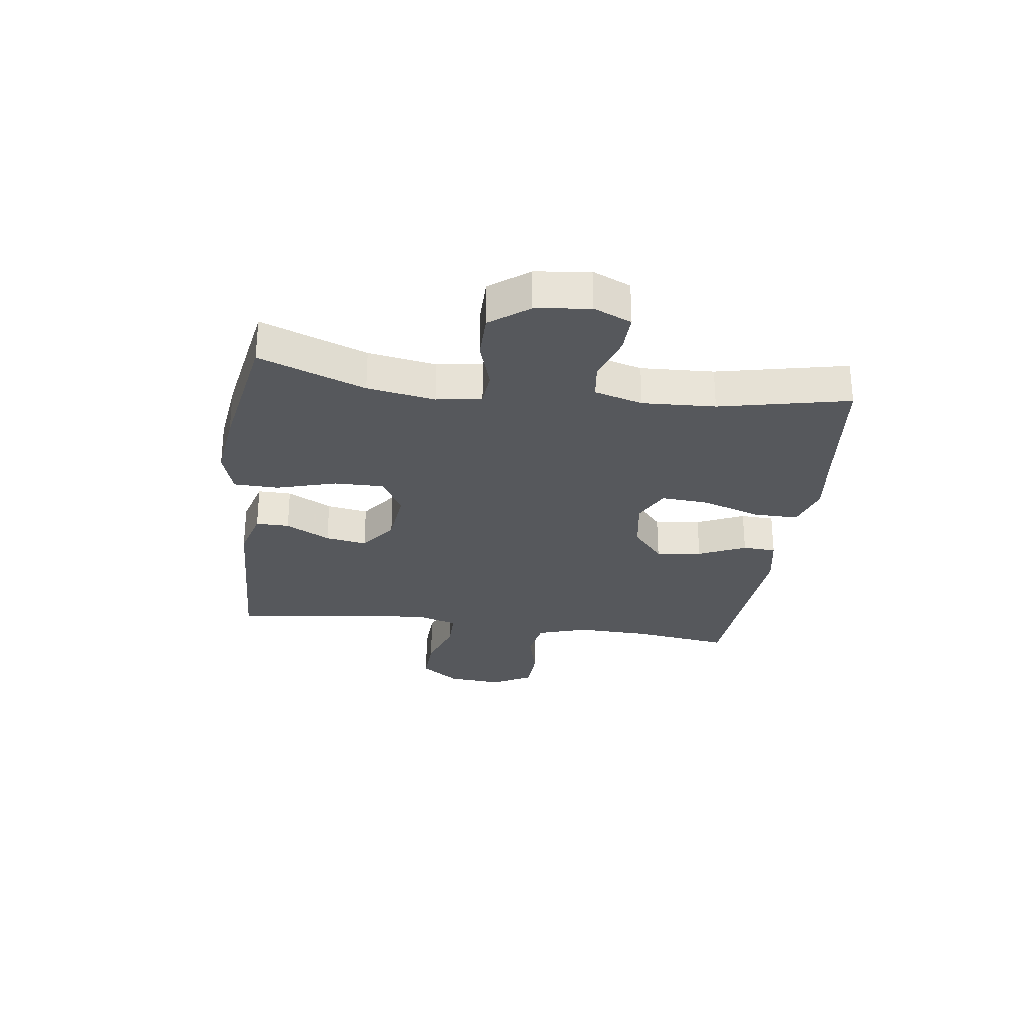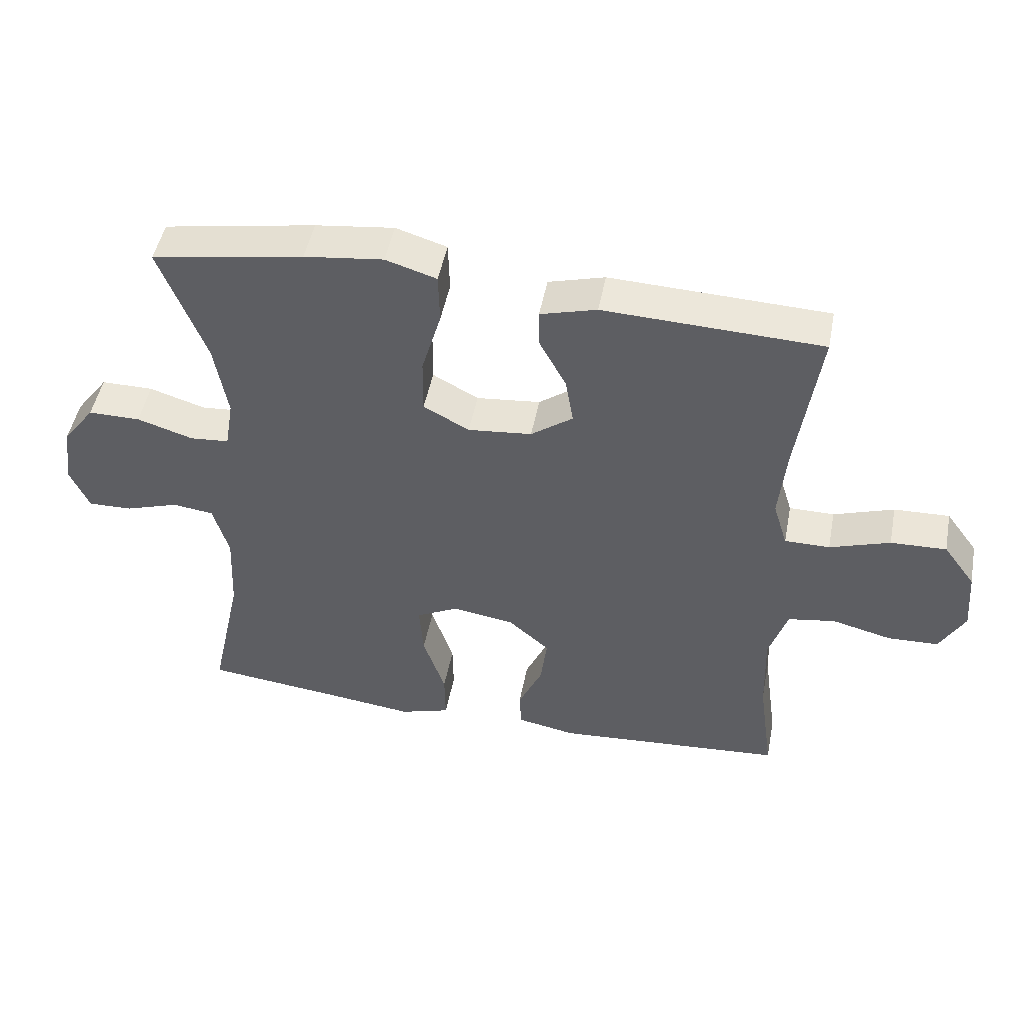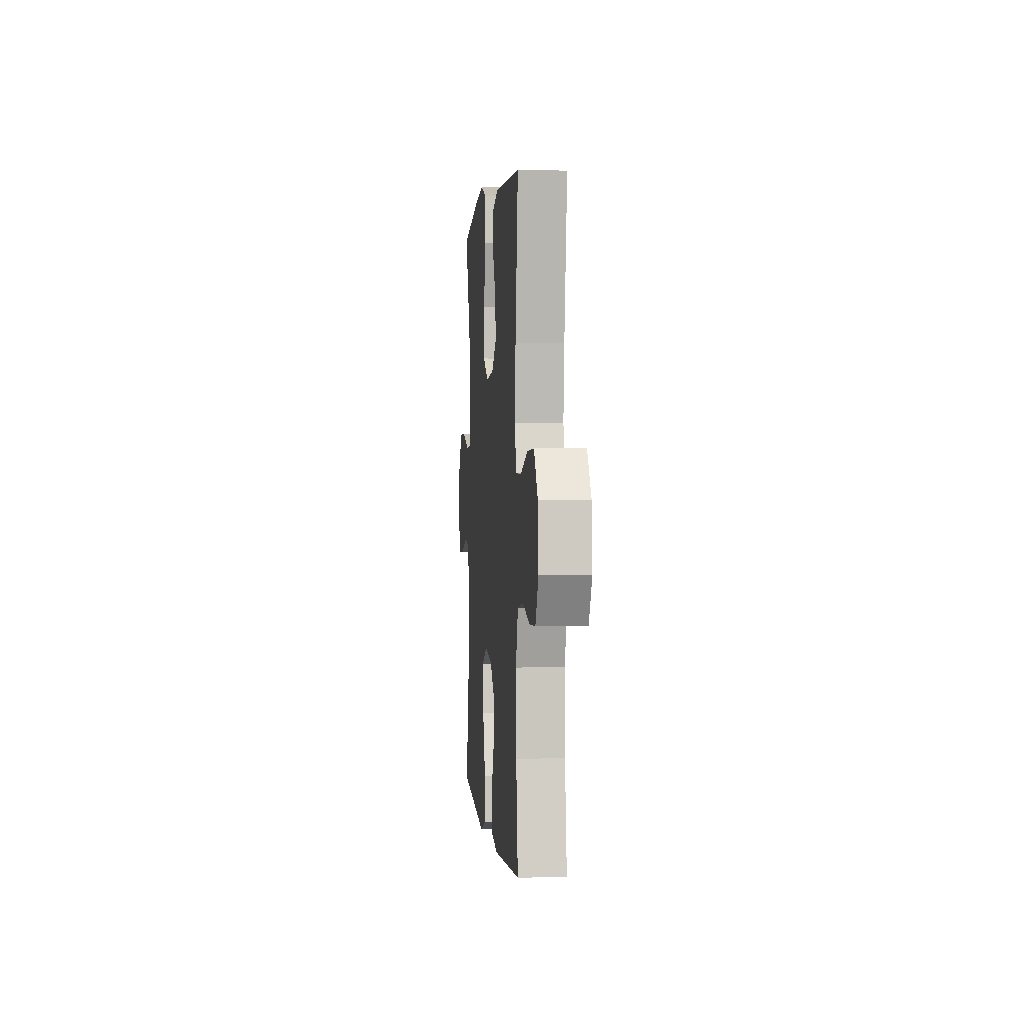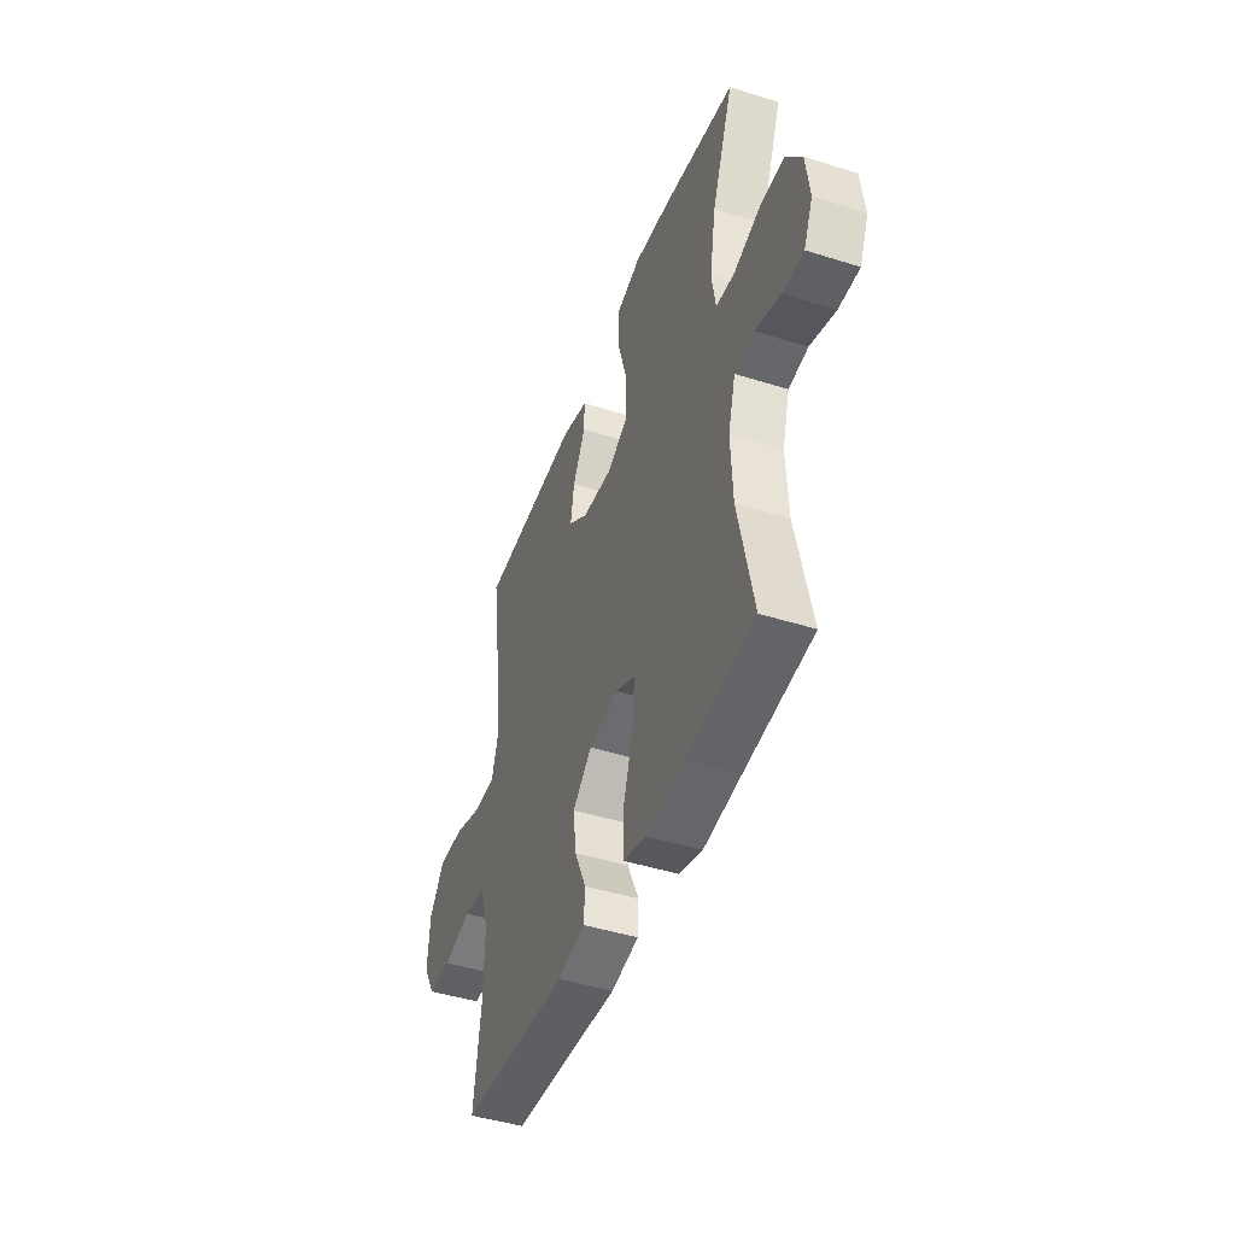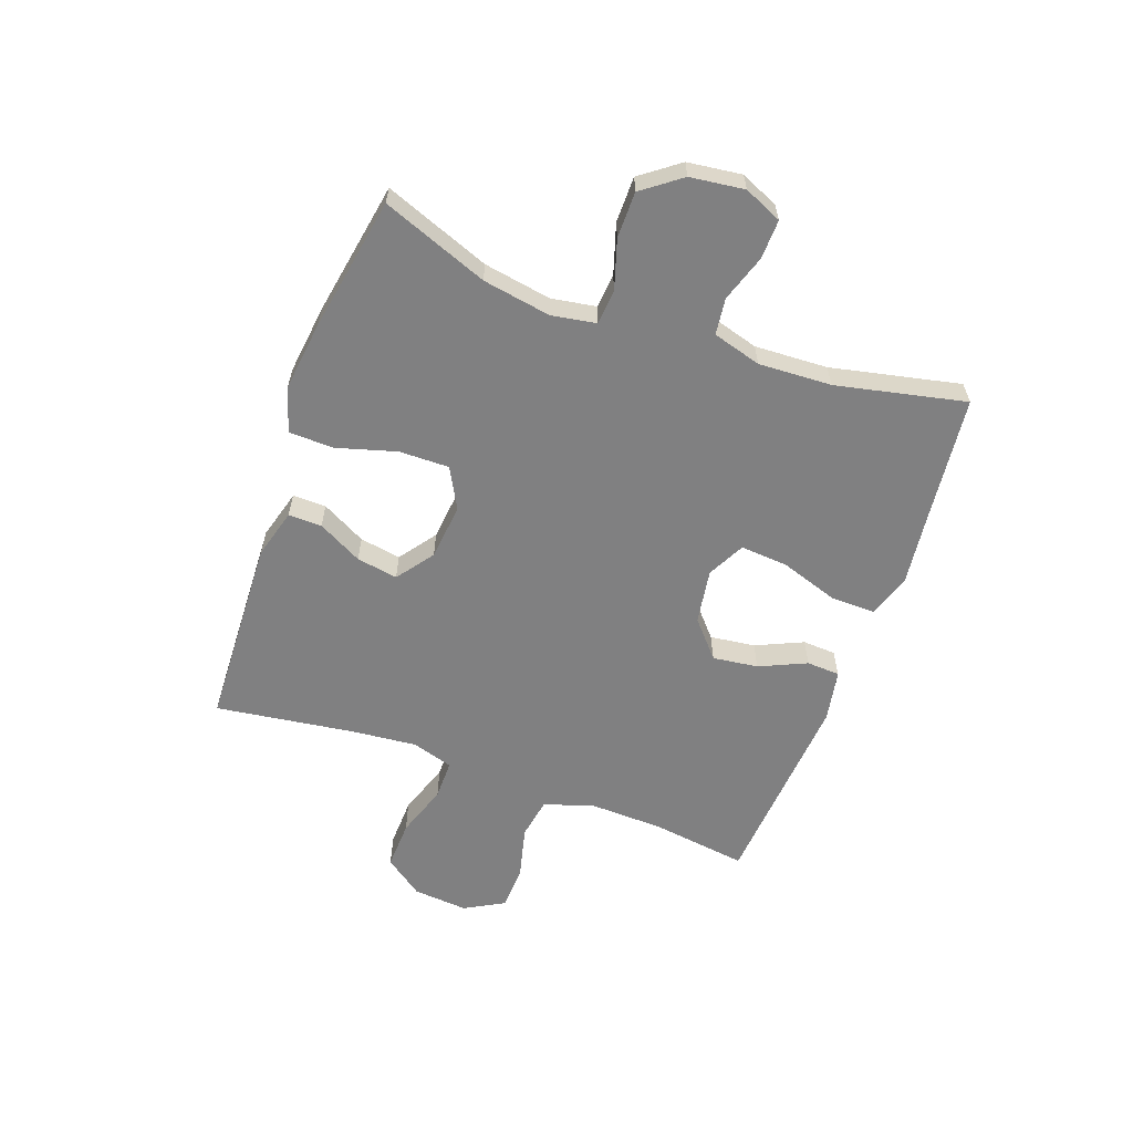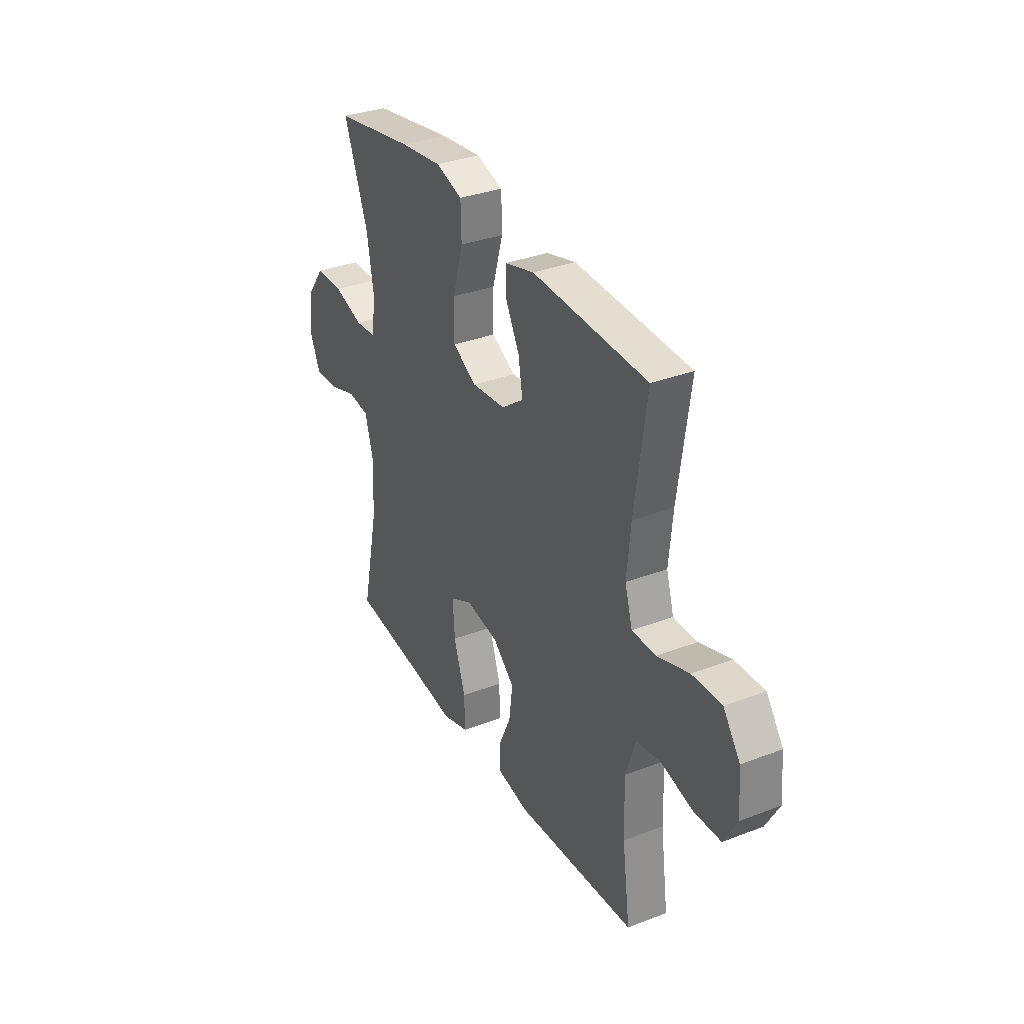
<metadata>
{"format":"obj","ext":"obj","renderer":"f3d","projection":"perspective","resolution":1024,"background":"white","views":[{"elev":-28.2,"azim":82.3,"up":"+Y"},{"elev":48.5,"azim":-169.1,"up":"+Z"},{"elev":1.3,"azim":-95.3,"up":"+Z"},{"elev":-45.0,"azim":69.9,"up":"+Z"},{"elev":-60.2,"azim":70.1,"up":"+Y"},{"elev":33.6,"azim":-117.6,"up":"+Z"}]}
</metadata>
<code>
v 0.5 0.07 0.5
v 0.43 0.07 0.316
v 0.41 0.07 0.198
v 0.423 0.07 0.12
v 0.483 0.07 0.115
v 0.569 0.07 0.142
v 0.649 0.07 0.142
v 0.699 0.07 0.075
v 0.711 0.07 -0.019
v 0.682 0.07 -0.085
v 0.614 0.07 -0.083
v 0.532 0.07 -0.056
v 0.469 0.07 -0.064
v 0.445 0.07 -0.148
v 0.451 0.07 -0.275
v 0.5 0.07 -0.5
v 0.279 0.07 -0.525
v 0.157 0.07 -0.54
v 0.08 0.07 -0.516
v 0.081 0.07 -0.438
v 0.115 0.07 -0.336
v 0.121 0.07 -0.253
v 0.056 0.07 -0.22
v -0.039 0.07 -0.235
v -0.102 0.07 -0.29
v -0.092 0.07 -0.369
v -0.055 0.07 -0.451
v -0.058 0.07 -0.509
v -0.148 0.07 -0.526
v -0.5 0.07 -0.5
v -0.477 0.07 -0.334
v -0.473 0.07 -0.204
v -0.501 0.07 -0.117
v -0.573 0.07 -0.105
v -0.665 0.07 -0.128
v -0.742 0.07 -0.125
v -0.78 0.07 -0.056
v -0.772 0.07 0.04
v -0.723 0.07 0.107
v -0.638 0.07 0.104
v -0.546 0.07 0.073
v -0.477 0.07 0.073
v -0.455 0.07 0.145
v -0.466 0.07 0.259
v -0.5 0.07 0.5
v -0.167 0.07 0.513
v -0.081 0.07 0.489
v -0.082 0.07 0.431
v -0.123 0.07 0.354
v -0.135 0.07 0.282
v -0.071 0.07 0.235
v 0.027 0.07 0.225
v 0.097 0.07 0.263
v 0.096 0.07 0.35
v 0.066 0.07 0.454
v 0.068 0.07 0.532
v 0.146 0.07 0.556
v 0.267 0.07 0.541
v 0.5 0 0.5
v 0.43 0 0.316
v 0.41 0 0.198
v 0.423 0 0.12
v 0.483 0 0.115
v 0.569 0 0.142
v 0.649 0 0.142
v 0.699 0 0.075
v 0.711 0 -0.019
v 0.682 0 -0.085
v 0.614 0 -0.083
v 0.532 0 -0.056
v 0.469 0 -0.064
v 0.445 0 -0.148
v 0.451 0 -0.275
v 0.5 0 -0.5
v 0.279 0 -0.525
v 0.157 0 -0.54
v 0.08 0 -0.516
v 0.081 0 -0.438
v 0.115 0 -0.336
v 0.121 0 -0.253
v 0.056 0 -0.22
v -0.039 0 -0.235
v -0.102 0 -0.29
v -0.092 0 -0.369
v -0.055 0 -0.451
v -0.058 0 -0.509
v -0.148 0 -0.526
v -0.5 0 -0.5
v -0.477 0 -0.334
v -0.473 0 -0.204
v -0.501 0 -0.117
v -0.573 0 -0.105
v -0.665 0 -0.128
v -0.742 0 -0.125
v -0.78 0 -0.056
v -0.772 0 0.04
v -0.723 0 0.107
v -0.638 0 0.104
v -0.546 0 0.073
v -0.477 0 0.073
v -0.455 0 0.145
v -0.466 0 0.259
v -0.5 0 0.5
v -0.167 0 0.513
v -0.081 0 0.489
v -0.082 0 0.431
v -0.123 0 0.354
v -0.135 0 0.282
v -0.071 0 0.235
v 0.027 0 0.225
v 0.097 0 0.263
v 0.096 0 0.35
v 0.066 0 0.454
v 0.068 0 0.532
v 0.146 0 0.556
v 0.267 0 0.541
f 57 58 1 2
f 54 55 56 57
f 53 54 57 2
f 52 53 2 3
f 46 47 48 49
f 44 45 46 49
f 43 44 49 50
f 42 43 50 51
f 38 39 40 41
f 38 41 42
f 37 38 42
f 34 35 36 37
f 33 34 37 42
f 32 33 42 51
f 28 29 30 31
f 26 27 28 31
f 25 26 31 32
f 24 25 32 51
f 18 19 20 21
f 17 18 21 22
f 15 16 17 22
f 14 15 22 23
f 9 10 11 12
f 9 12 13
f 8 9 13
f 5 6 7 8
f 4 5 8 13
f 52 3 4
f 23 24 51 52
f 14 23 52
f 4 13 14 52
f 60 59 116 115
f 115 114 113 112
f 60 115 112 111
f 61 60 111 110
f 107 106 105 104
f 107 104 103 102
f 108 107 102 101
f 109 108 101 100
f 99 98 97 96
f 100 99 96
f 100 96 95
f 95 94 93 92
f 100 95 92 91
f 109 100 91 90
f 89 88 87 86
f 89 86 85 84
f 90 89 84 83
f 109 90 83 82
f 79 78 77 76
f 80 79 76 75
f 80 75 74 73
f 81 80 73 72
f 70 69 68 67
f 71 70 67
f 71 67 66
f 66 65 64 63
f 71 66 63 62
f 62 61 110
f 110 109 82 81
f 110 81 72
f 110 72 71 62
f 1 59 60 2
f 2 60 61 3
f 3 61 62 4
f 4 62 63 5
f 5 63 64 6
f 6 64 65 7
f 7 65 66 8
f 8 66 67 9
f 9 67 68 10
f 10 68 69 11
f 11 69 70 12
f 12 70 71 13
f 13 71 72 14
f 14 72 73 15
f 15 73 74 16
f 16 74 75 17
f 17 75 76 18
f 18 76 77 19
f 19 77 78 20
f 20 78 79 21
f 21 79 80 22
f 22 80 81 23
f 23 81 82 24
f 24 82 83 25
f 25 83 84 26
f 26 84 85 27
f 27 85 86 28
f 28 86 87 29
f 29 87 88 30
f 30 88 89 31
f 31 89 90 32
f 32 90 91 33
f 33 91 92 34
f 34 92 93 35
f 35 93 94 36
f 36 94 95 37
f 37 95 96 38
f 38 96 97 39
f 39 97 98 40
f 40 98 99 41
f 41 99 100 42
f 42 100 101 43
f 43 101 102 44
f 44 102 103 45
f 45 103 104 46
f 46 104 105 47
f 47 105 106 48
f 48 106 107 49
f 49 107 108 50
f 50 108 109 51
f 51 109 110 52
f 52 110 111 53
f 53 111 112 54
f 54 112 113 55
f 55 113 114 56
f 56 114 115 57
f 57 115 116 58
f 58 116 59 1

</code>
